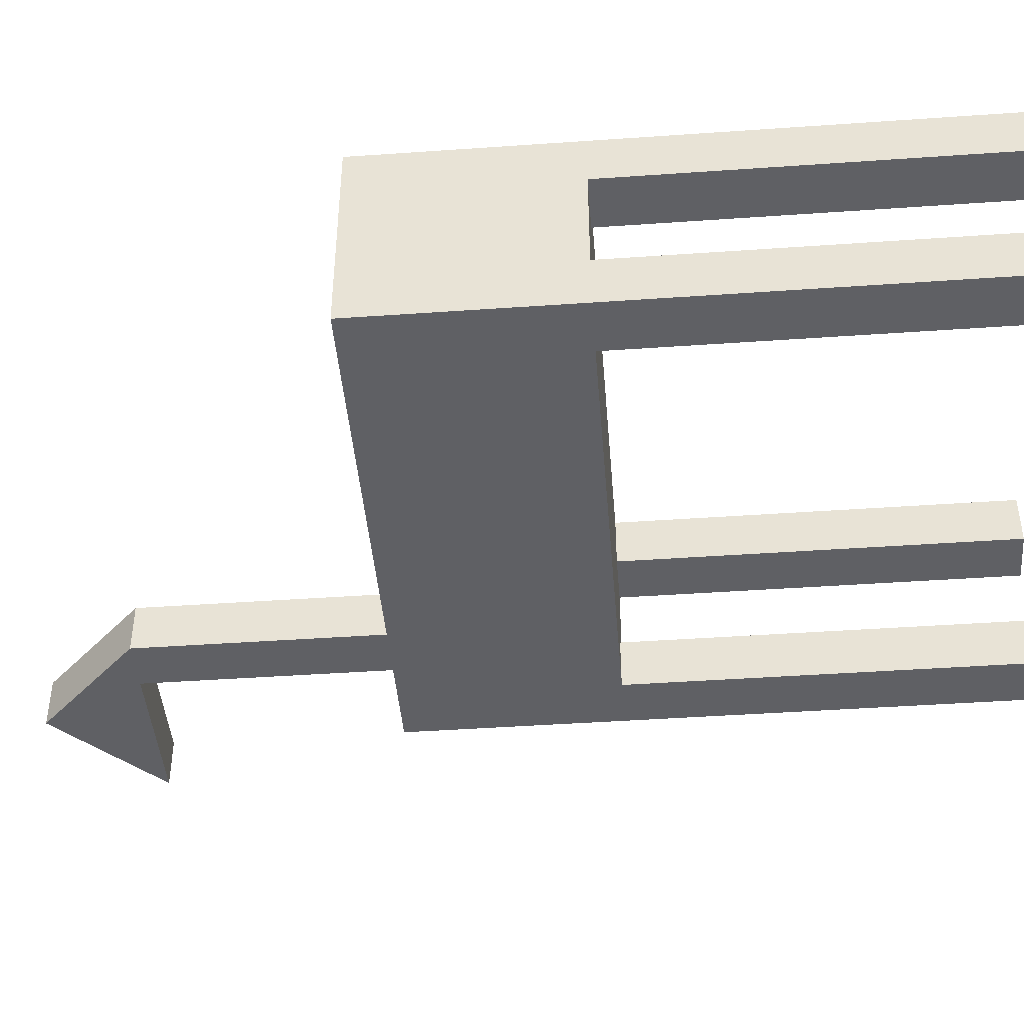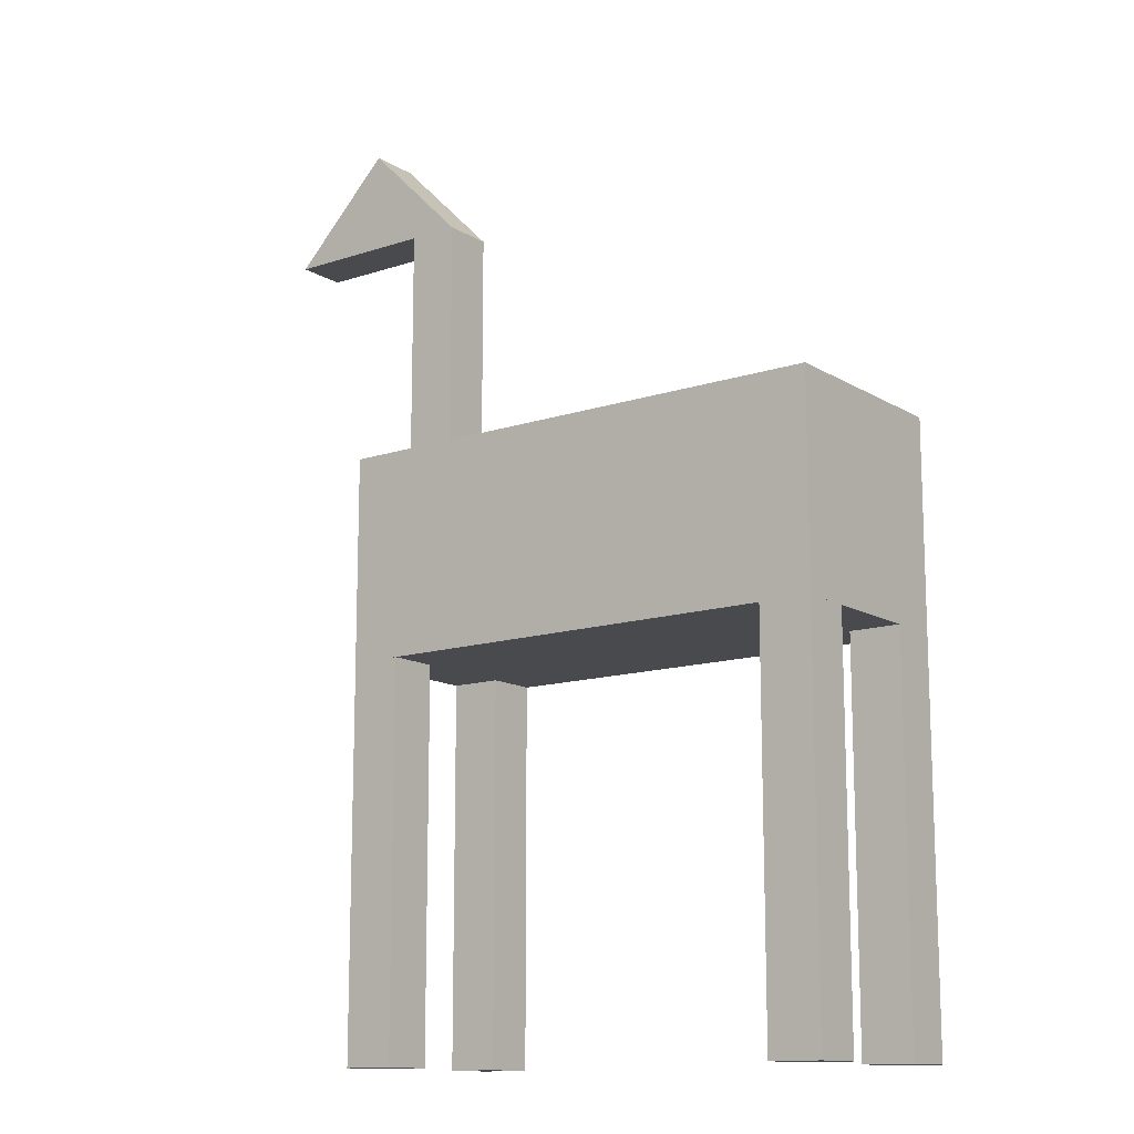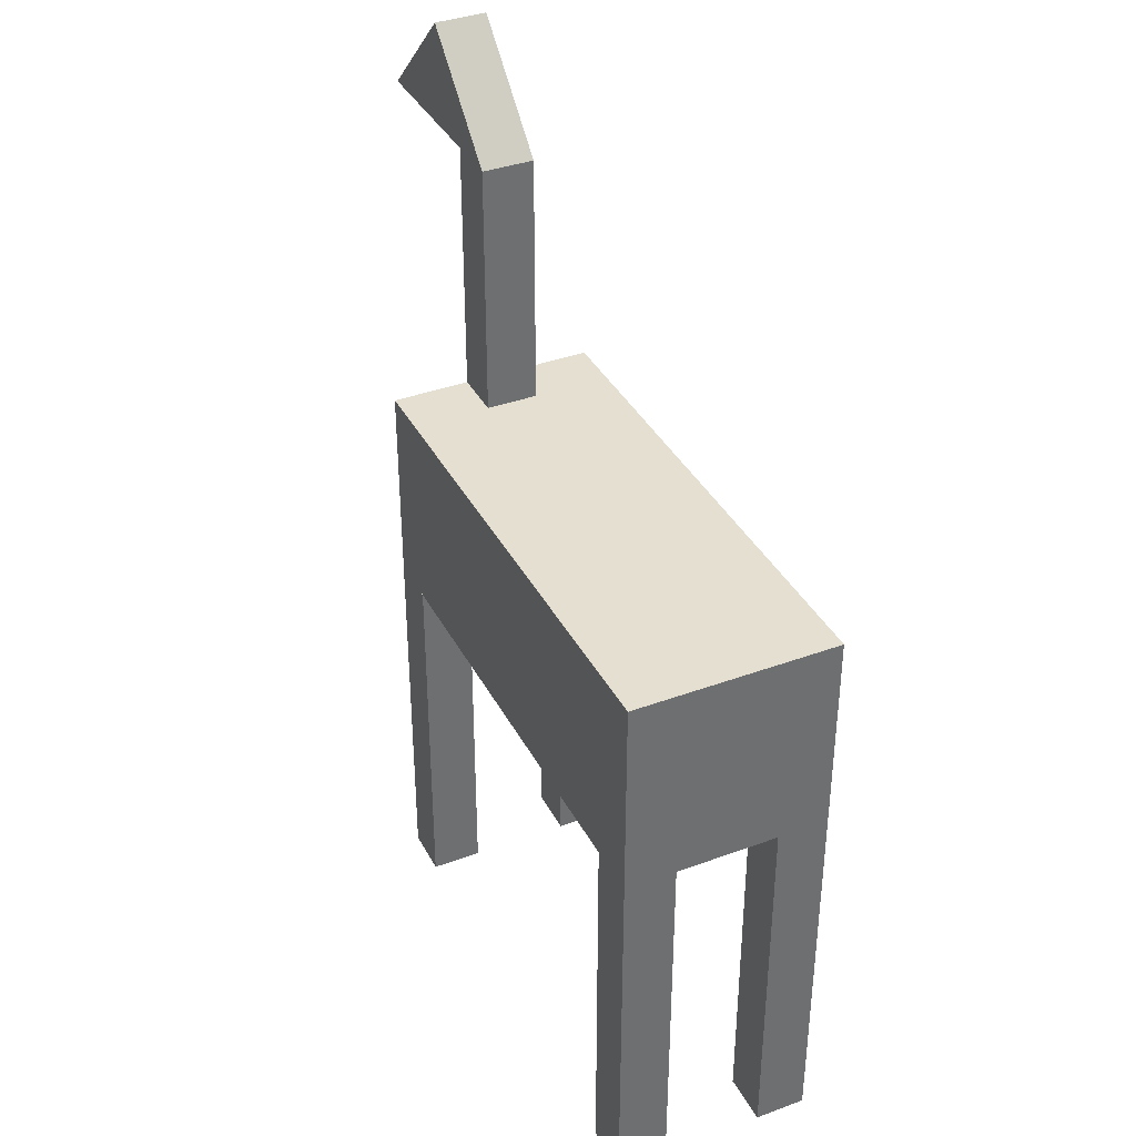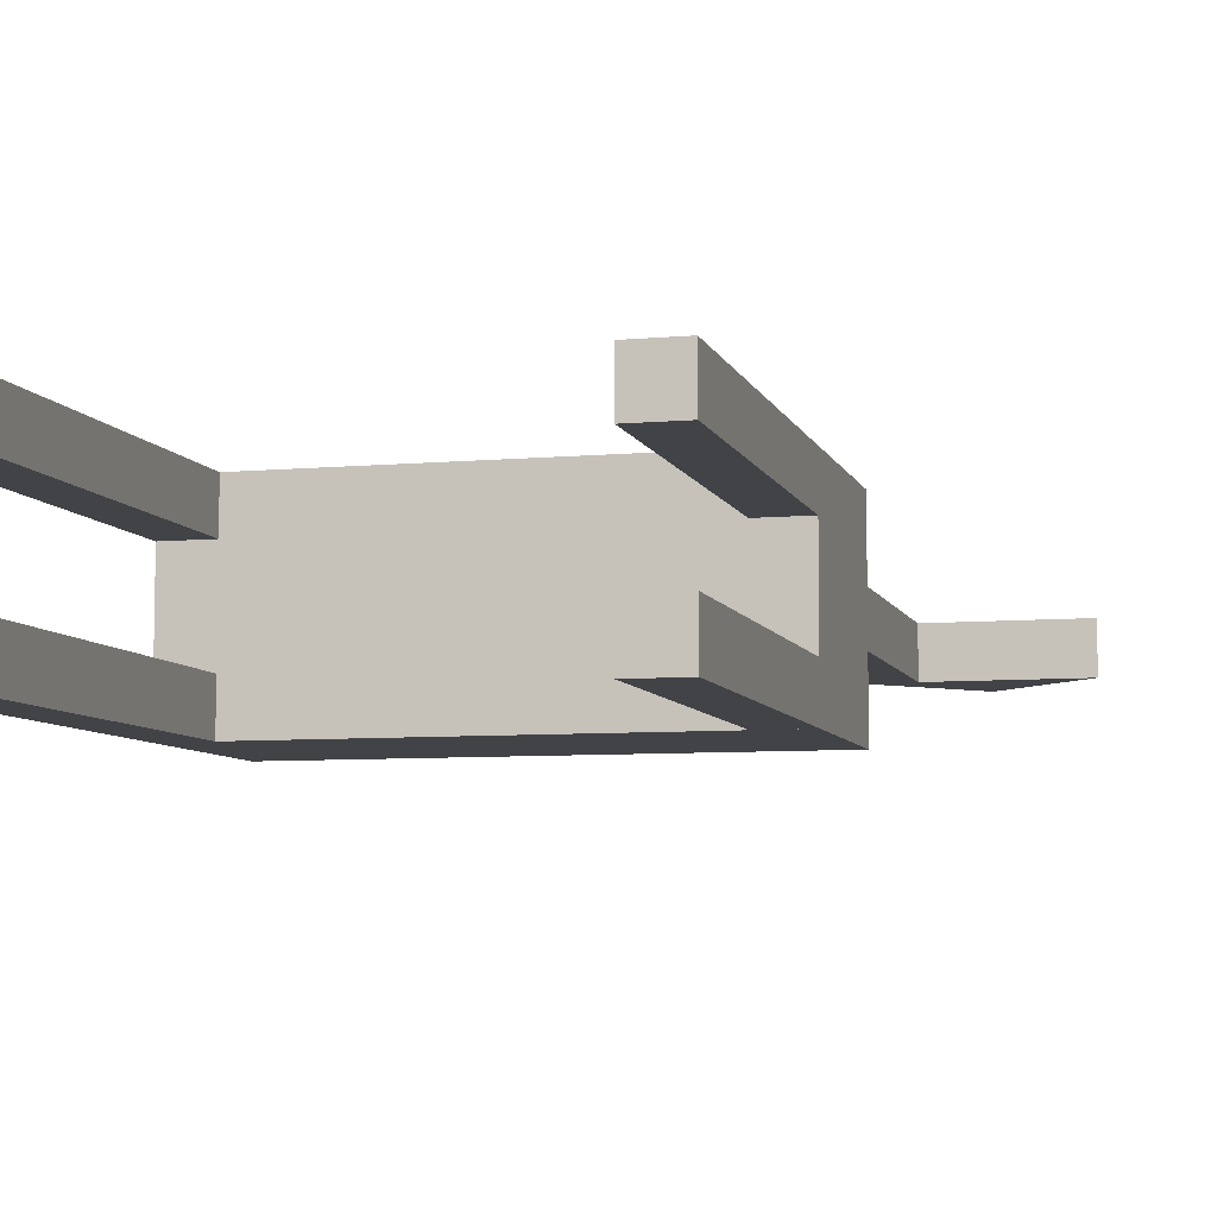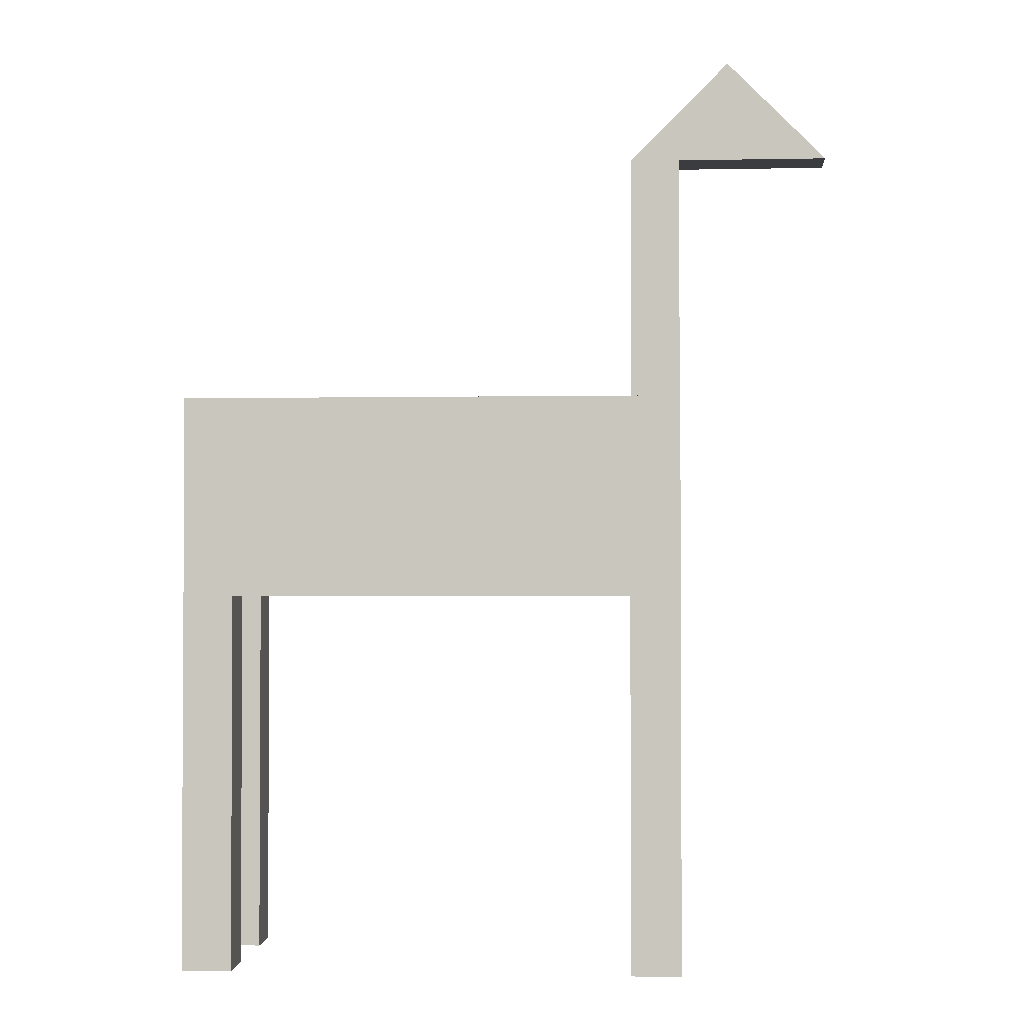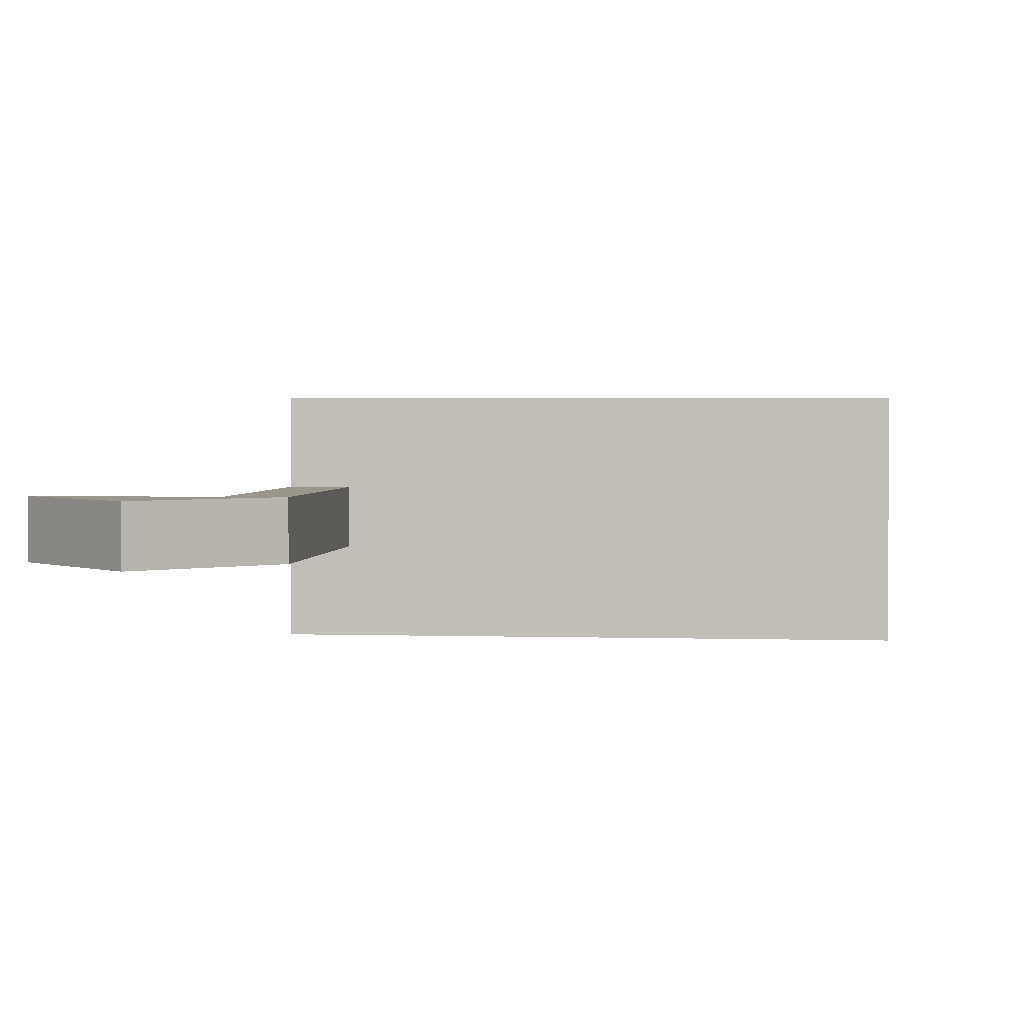
<metadata>
{"format":"obj","ext":"obj","renderer":"f3d","projection":"perspective","resolution":1024,"background":"white","views":[{"elev":-44.2,"azim":-85.3,"up":"+Z"},{"elev":-13.2,"azim":-143.2,"up":"+Y"},{"elev":37.4,"azim":-115.2,"up":"+Y"},{"elev":-7.0,"azim":14.7,"up":"+Z"},{"elev":-1.9,"azim":4.1,"up":"+Y"},{"elev":2.3,"azim":-173.3,"up":"+Z"}]}
</metadata>
<code>
o Body_Object.1
v 50 -20 -20
v -50 -20 20
v -50 -20 -20
v 50 -20 -20
v 50 -20 20
v -50 -20 20
v 50 -20 -20
v -50 20 -20
v 50 20 -20
v 50 -20 -20
v -50 -20 -20
v -50 20 -20
v -50 -20 -20
v -50 20 20
v -50 20 -20
v -50 -20 -20
v -50 -20 20
v -50 20 20
v -50 -20 20
v 50 20 20
v -50 20 20
v -50 -20 20
v 50 -20 20
v 50 20 20
v 50 -20 20
v 50 20 -20
v 50 20 20
v 50 -20 20
v 50 -20 -20
v 50 20 -20
v 50 20 20
v -50 20 -20
v -50 20 20
v 50 20 20
v 50 20 -20
v -50 20 -20
f 1 2 3
f 4 5 6
f 7 8 9
f 10 11 12
f 13 14 15
f 16 17 18
f 19 20 21
f 22 23 24
f 25 26 27
f 28 29 30
f 31 32 33
f 34 35 36
o Right_Hind_Thigh_Object.2
v -40 -45 10
v -50 -45 20
v -50 -45 10
v -40 -45 10
v -40 -45 20
v -50 -45 20
v -40 -45 10
v -50 -20 10
v -40 -20 10
v -40 -45 10
v -50 -45 10
v -50 -20 10
v -50 -45 10
v -50 -20 20
v -50 -20 10
v -50 -45 10
v -50 -45 20
v -50 -20 20
v -50 -45 20
v -40 -20 20
v -50 -20 20
v -50 -45 20
v -40 -45 20
v -40 -20 20
v -40 -45 20
v -40 -20 10
v -40 -20 20
v -40 -45 20
v -40 -45 10
v -40 -20 10
v -40 -20 20
v -50 -20 10
v -50 -20 20
v -40 -20 20
v -40 -20 10
v -50 -20 10
f 37 38 39
f 40 41 42
f 43 44 45
f 46 47 48
f 49 50 51
f 52 53 54
f 55 56 57
f 58 59 60
f 61 62 63
f 64 65 66
f 67 68 69
f 70 71 72
o Right_Hind_Lower_Leg_Object.3
v -40 -95 10
v -50 -95 20
v -50 -95 10
v -40 -95 10
v -40 -95 20
v -50 -95 20
v -40 -95 10
v -50 -45 10
v -40 -45 10
v -40 -95 10
v -50 -95 10
v -50 -45 10
v -50 -95 10
v -50 -45 20
v -50 -45 10
v -50 -95 10
v -50 -95 20
v -50 -45 20
v -50 -95 20
v -40 -45 20
v -50 -45 20
v -50 -95 20
v -40 -95 20
v -40 -45 20
v -40 -95 20
v -40 -45 10
v -40 -45 20
v -40 -95 20
v -40 -95 10
v -40 -45 10
v -40 -45 20
v -50 -45 10
v -50 -45 20
v -40 -45 20
v -40 -45 10
v -50 -45 10
f 73 74 75
f 76 77 78
f 79 80 81
f 82 83 84
f 85 86 87
f 88 89 90
f 91 92 93
f 94 95 96
f 97 98 99
f 100 101 102
f 103 104 105
f 106 107 108
o Right_Fore_Thigh_Object.4
v 50 -45 10
v 40 -45 20
v 40 -45 10
v 50 -45 10
v 50 -45 20
v 40 -45 20
v 50 -45 10
v 40 -20 10
v 50 -20 10
v 50 -45 10
v 40 -45 10
v 40 -20 10
v 40 -45 10
v 40 -20 20
v 40 -20 10
v 40 -45 10
v 40 -45 20
v 40 -20 20
v 40 -45 20
v 50 -20 20
v 40 -20 20
v 40 -45 20
v 50 -45 20
v 50 -20 20
v 50 -45 20
v 50 -20 10
v 50 -20 20
v 50 -45 20
v 50 -45 10
v 50 -20 10
v 50 -20 20
v 40 -20 10
v 40 -20 20
v 50 -20 20
v 50 -20 10
v 40 -20 10
f 109 110 111
f 112 113 114
f 115 116 117
f 118 119 120
f 121 122 123
f 124 125 126
f 127 128 129
f 130 131 132
f 133 134 135
f 136 137 138
f 139 140 141
f 142 143 144
o Right_Fore_Lower_Leg_Object.5
v 50 -95 10
v 40 -95 20
v 40 -95 10
v 50 -95 10
v 50 -95 20
v 40 -95 20
v 50 -95 10
v 40 -45 10
v 50 -45 10
v 50 -95 10
v 40 -95 10
v 40 -45 10
v 40 -95 10
v 40 -45 20
v 40 -45 10
v 40 -95 10
v 40 -95 20
v 40 -45 20
v 40 -95 20
v 50 -45 20
v 40 -45 20
v 40 -95 20
v 50 -95 20
v 50 -45 20
v 50 -95 20
v 50 -45 10
v 50 -45 20
v 50 -95 20
v 50 -95 10
v 50 -45 10
v 50 -45 20
v 40 -45 10
v 40 -45 20
v 50 -45 20
v 50 -45 10
v 40 -45 10
f 145 146 147
f 148 149 150
f 151 152 153
f 154 155 156
f 157 158 159
f 160 161 162
f 163 164 165
f 166 167 168
f 169 170 171
f 172 173 174
f 175 176 177
f 178 179 180
o Left_Fore_Thigh_Object.6
v 50 -45 -20
v 40 -45 -10
v 40 -45 -20
v 50 -45 -20
v 50 -45 -10
v 40 -45 -10
v 50 -45 -20
v 40 -20 -20
v 50 -20 -20
v 50 -45 -20
v 40 -45 -20
v 40 -20 -20
v 40 -45 -20
v 40 -20 -10
v 40 -20 -20
v 40 -45 -20
v 40 -45 -10
v 40 -20 -10
v 40 -45 -10
v 50 -20 -10
v 40 -20 -10
v 40 -45 -10
v 50 -45 -10
v 50 -20 -10
v 50 -45 -10
v 50 -20 -20
v 50 -20 -10
v 50 -45 -10
v 50 -45 -20
v 50 -20 -20
v 50 -20 -10
v 40 -20 -20
v 40 -20 -10
v 50 -20 -10
v 50 -20 -20
v 40 -20 -20
f 181 182 183
f 184 185 186
f 187 188 189
f 190 191 192
f 193 194 195
f 196 197 198
f 199 200 201
f 202 203 204
f 205 206 207
f 208 209 210
f 211 212 213
f 214 215 216
o Left_Fore_Lower_Leg_Object.7
v 50 -95 -20
v 40 -95 -10
v 40 -95 -20
v 50 -95 -20
v 50 -95 -10
v 40 -95 -10
v 50 -95 -20
v 40 -45 -20
v 50 -45 -20
v 50 -95 -20
v 40 -95 -20
v 40 -45 -20
v 40 -95 -20
v 40 -45 -10
v 40 -45 -20
v 40 -95 -20
v 40 -95 -10
v 40 -45 -10
v 40 -95 -10
v 50 -45 -10
v 40 -45 -10
v 40 -95 -10
v 50 -95 -10
v 50 -45 -10
v 50 -95 -10
v 50 -45 -20
v 50 -45 -10
v 50 -95 -10
v 50 -95 -20
v 50 -45 -20
v 50 -45 -10
v 40 -45 -20
v 40 -45 -10
v 50 -45 -10
v 50 -45 -20
v 40 -45 -20
f 217 218 219
f 220 221 222
f 223 224 225
f 226 227 228
f 229 230 231
f 232 233 234
f 235 236 237
f 238 239 240
f 241 242 243
f 244 245 246
f 247 248 249
f 250 251 252
o Left_Hind_Thigh_Object.8
v -40 -45 -20
v -50 -45 -10
v -50 -45 -20
v -40 -45 -20
v -40 -45 -10
v -50 -45 -10
v -40 -45 -20
v -50 -20 -20
v -40 -20 -20
v -40 -45 -20
v -50 -45 -20
v -50 -20 -20
v -50 -45 -20
v -50 -20 -10
v -50 -20 -20
v -50 -45 -20
v -50 -45 -10
v -50 -20 -10
v -50 -45 -10
v -40 -20 -10
v -50 -20 -10
v -50 -45 -10
v -40 -45 -10
v -40 -20 -10
v -40 -45 -10
v -40 -20 -20
v -40 -20 -10
v -40 -45 -10
v -40 -45 -20
v -40 -20 -20
v -40 -20 -10
v -50 -20 -20
v -50 -20 -10
v -40 -20 -10
v -40 -20 -20
v -50 -20 -20
f 253 254 255
f 256 257 258
f 259 260 261
f 262 263 264
f 265 266 267
f 268 269 270
f 271 272 273
f 274 275 276
f 277 278 279
f 280 281 282
f 283 284 285
f 286 287 288
o Left_Hind_Lower_Leg_Object.9
v -40 -95 -20
v -50 -95 -10
v -50 -95 -20
v -40 -95 -20
v -40 -95 -10
v -50 -95 -10
v -40 -95 -20
v -50 -45 -20
v -40 -45 -20
v -40 -95 -20
v -50 -95 -20
v -50 -45 -20
v -50 -95 -20
v -50 -45 -10
v -50 -45 -20
v -50 -95 -20
v -50 -95 -10
v -50 -45 -10
v -50 -95 -10
v -40 -45 -10
v -50 -45 -10
v -50 -95 -10
v -40 -95 -10
v -40 -45 -10
v -40 -95 -10
v -40 -45 -20
v -40 -45 -10
v -40 -95 -10
v -40 -95 -20
v -40 -45 -20
v -40 -45 -10
v -50 -45 -20
v -50 -45 -10
v -40 -45 -10
v -40 -45 -20
v -50 -45 -20
f 289 290 291
f 292 293 294
f 295 296 297
f 298 299 300
f 301 302 303
f 304 305 306
f 307 308 309
f 310 311 312
f 313 314 315
f 316 317 318
f 319 320 321
f 322 323 324
o Neck_Object.10
v 50 20 -5
v 40 20 5
v 40 20 -5
v 50 20 -5
v 50 20 5
v 40 20 5
v 50 20 -5
v 40 70 -5
v 50 70 -5
v 50 20 -5
v 40 20 -5
v 40 70 -5
v 40 20 -5
v 40 70 5
v 40 70 -5
v 40 20 -5
v 40 20 5
v 40 70 5
v 40 20 5
v 50 70 5
v 40 70 5
v 40 20 5
v 50 20 5
v 50 70 5
v 50 20 5
v 50 70 -5
v 50 70 5
v 50 20 5
v 50 20 -5
v 50 70 -5
v 50 70 5
v 40 70 -5
v 40 70 5
v 50 70 5
v 50 70 -5
v 40 70 -5
f 325 326 327
f 328 329 330
f 331 332 333
f 334 335 336
f 337 338 339
f 340 341 342
f 343 344 345
f 346 347 348
f 349 350 351
f 352 353 354
f 355 356 357
f 358 359 360
o Head_Object.11
v 80 70 5
v 80 70 -5
v 60 90 -5
v 60 90 5
v 40 70 5
v 80 70 5
v 60 90 5
v 60 90 -5
v 40 70 -5
v 40 70 5
v 60 90 5
v 40 70 -5
v 40 70 -5
v 80 70 -5
v 80 70 5
v 60 90 -5
v 80 70 -5
v 40 70 -5
v 60 90 -5
v 60 90 5
v 80 70 5
v 40 70 -5
v 80 70 5
v 40 70 5
f 361 362 363
f 364 365 366
f 367 368 369
f 370 371 372
f 373 374 375
f 376 377 378
f 379 380 381
f 382 383 384

</code>
